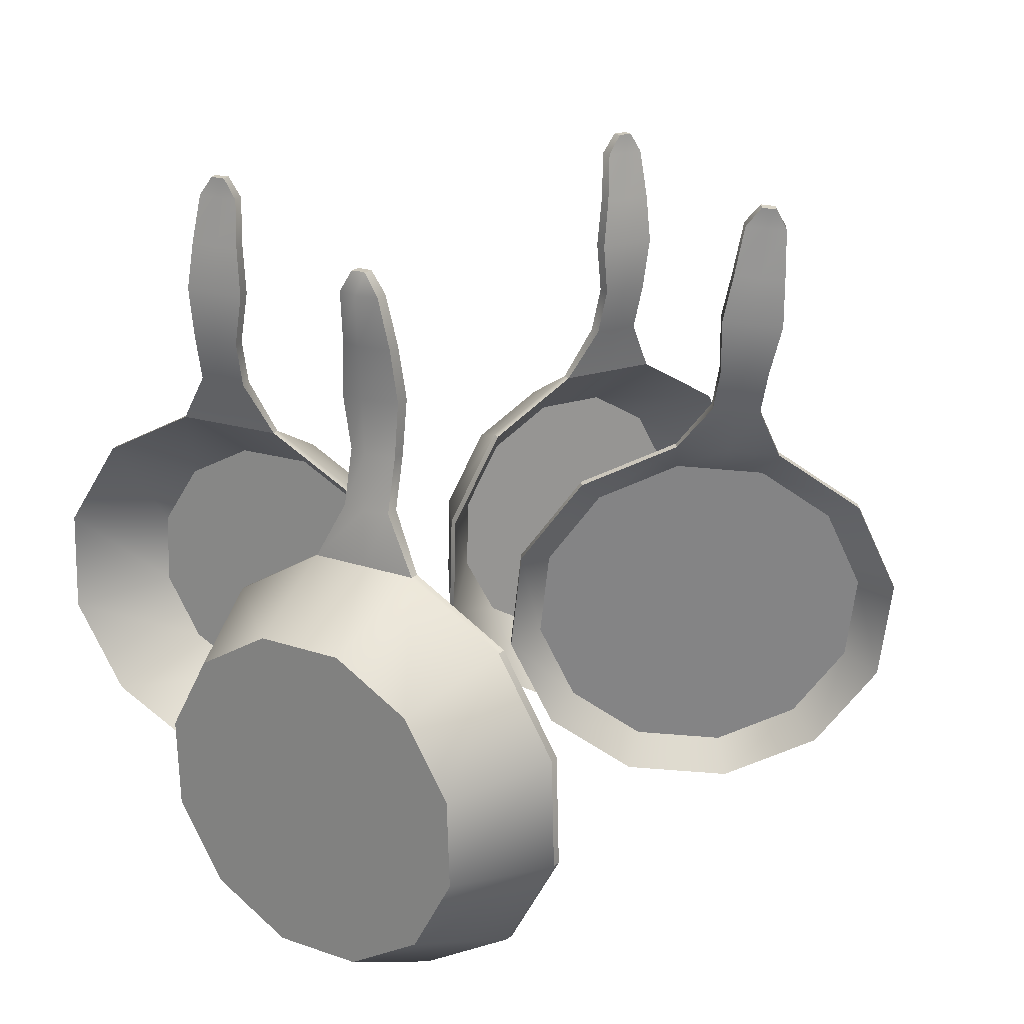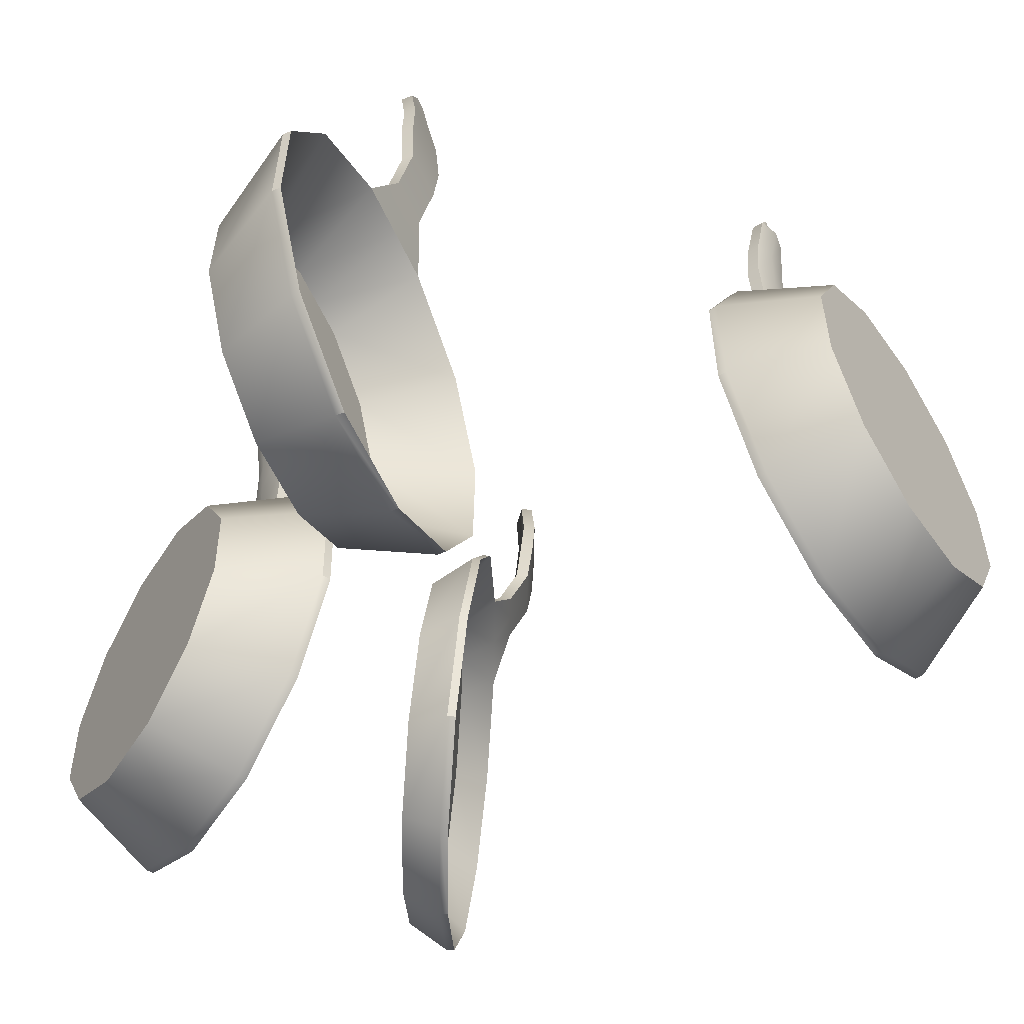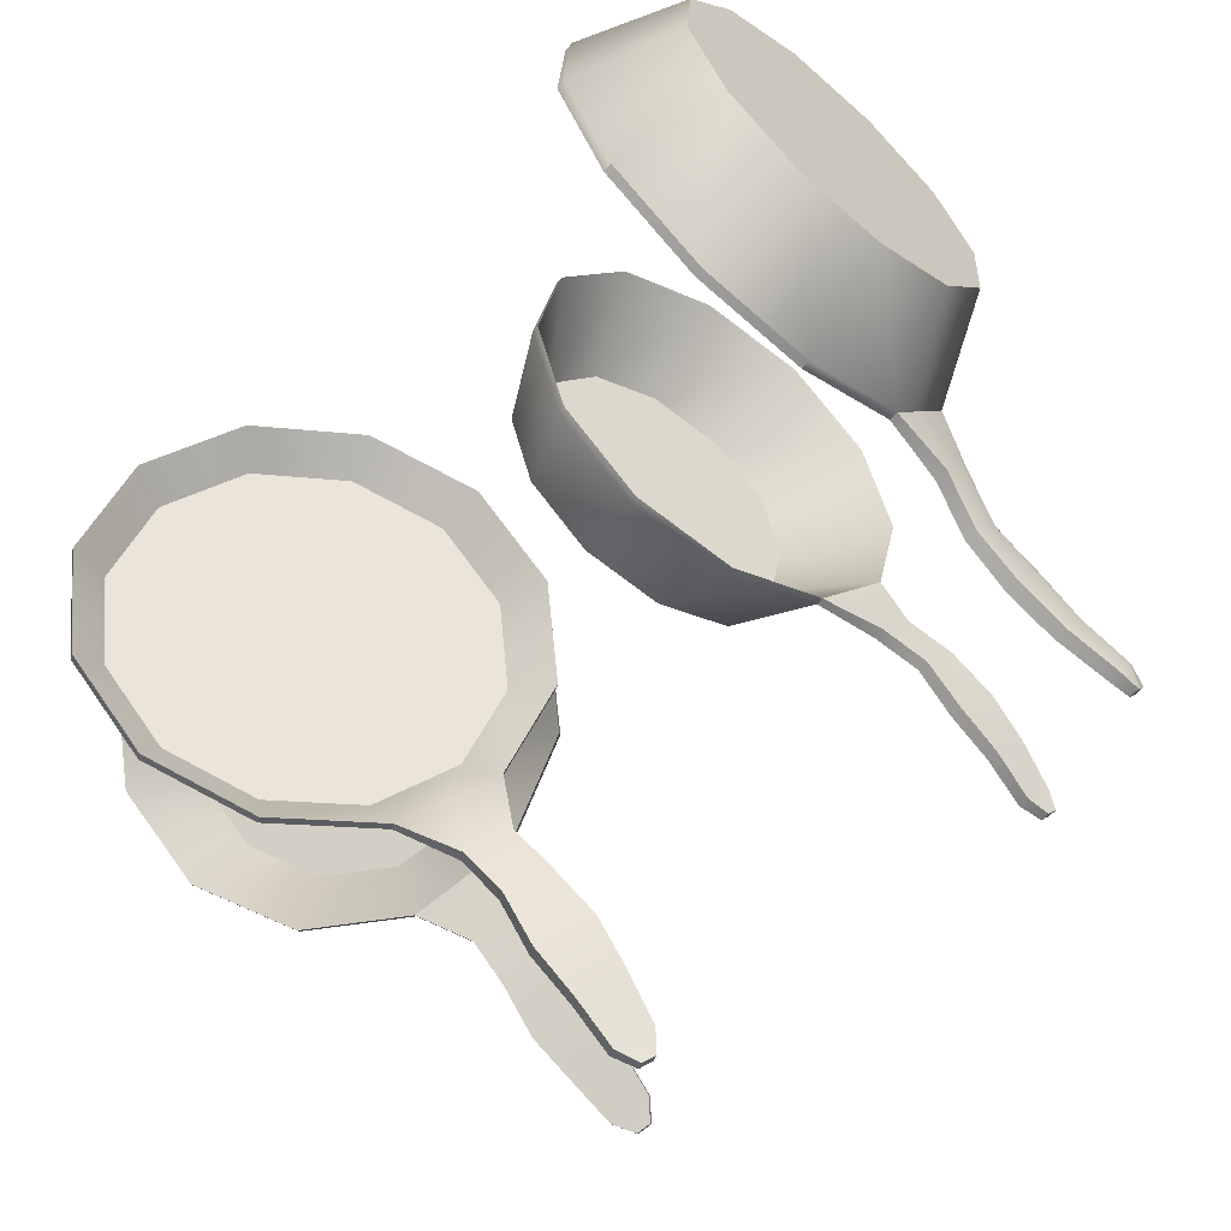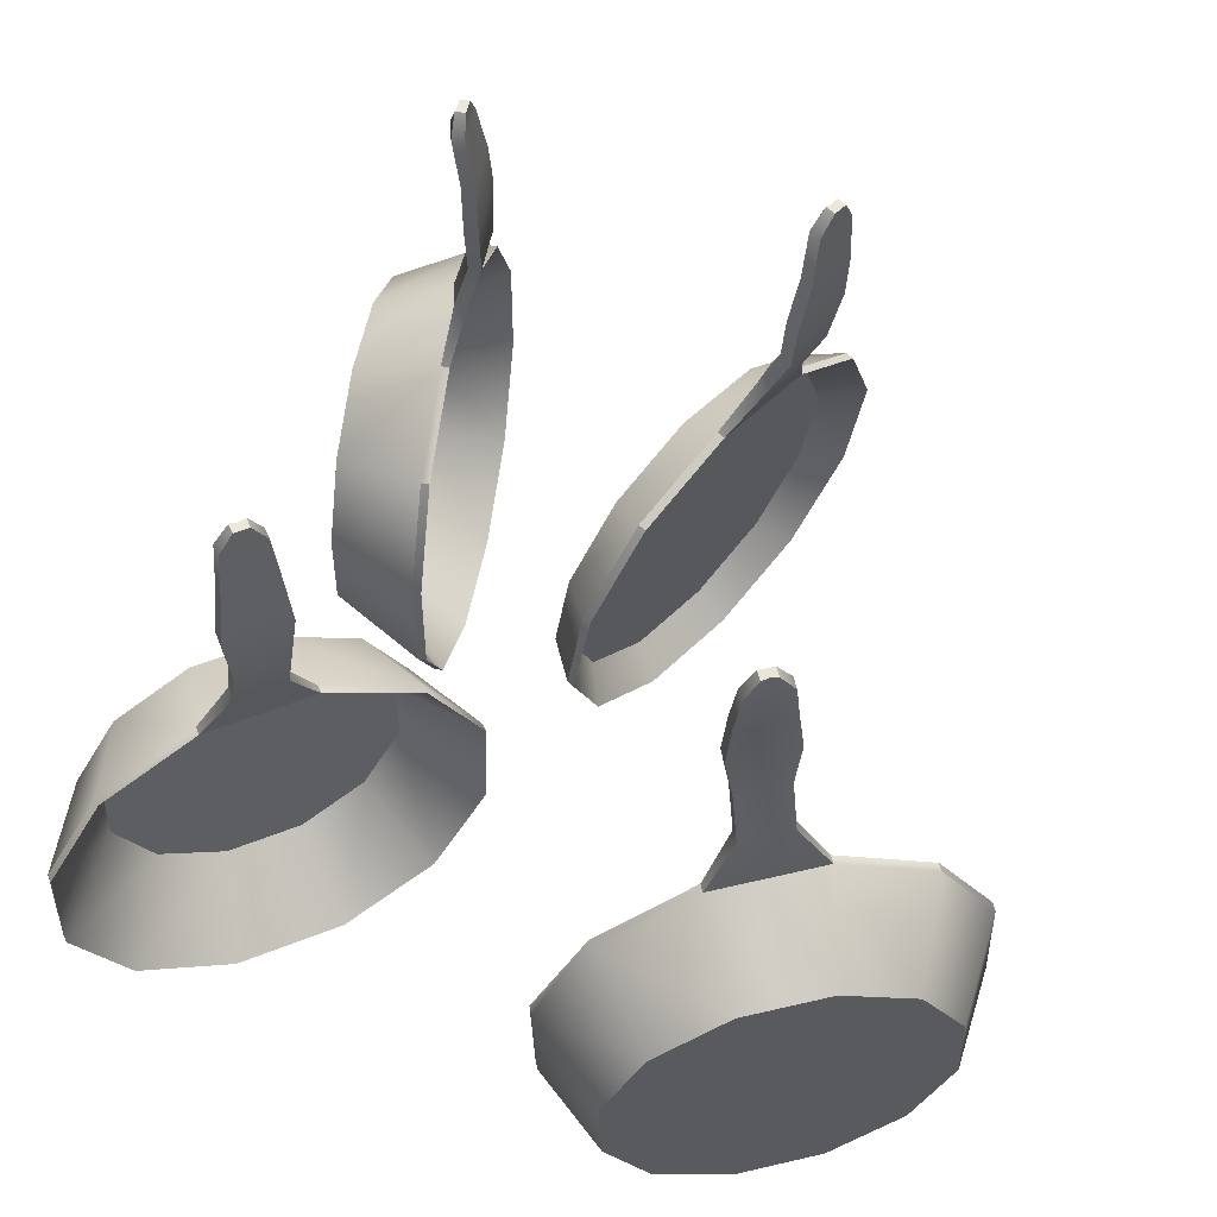
<metadata>
{"format":"obj","ext":"obj","renderer":"f3d","projection":"perspective","resolution":1024,"background":"white","views":[{"elev":22.4,"azim":-23.6,"up":"+Y"},{"elev":-53.3,"azim":-112.9,"up":"+Y"},{"elev":71.6,"azim":142.3,"up":"+Z"},{"elev":55.9,"azim":-70.1,"up":"+Y"}]}
</metadata>
<code>
o Cocina_Sartenes02_Cylinder.003
v -3.554 2.778 -3.591
v -3.571 2.733 -3.525
v -3.71 2.795 -3.653
v -3.75 2.752 -3.598
v -3.841 2.892 -3.696
v -3.901 2.864 -3.647
v -3.911 3.045 -3.708
v -3.982 3.04 -3.66
v -3.903 3.213 -3.685
v -3.972 3.232 -3.634
v -3.817 3.349 -3.633
v -3.874 3.389 -3.575
v -3.678 3.418 -3.568
v -3.714 3.468 -3.499
v -3.522 3.402 -3.505
v -3.535 3.449 -3.427
v -3.391 3.304 -3.462
v -3.385 3.337 -3.377
v -3.321 3.151 -3.45
v -3.304 3.161 -3.364
v -3.329 2.984 -3.473
v -3.313 2.969 -3.391
v -3.415 2.847 -3.525
v -3.411 2.812 -3.45
v -3.756 2.75 -3.584
v -3.577 2.731 -3.512
v -3.906 2.863 -3.633
v -3.988 3.038 -3.646
v -3.978 3.23 -3.62
v -3.88 3.387 -3.561
v -3.72 3.467 -3.485
v -3.541 3.448 -3.413
v -3.39 3.335 -3.364
v -3.309 3.16 -3.35
v -3.319 2.967 -3.377
v -3.417 2.811 -3.436
v -3.718 2.802 -3.624
v -3.567 2.786 -3.563
v -3.433 2.853 -3.5
v -3.351 2.985 -3.45
v -3.342 3.146 -3.428
v -3.411 3.293 -3.439
v -3.537 3.388 -3.48
v -3.687 3.404 -3.541
v -3.822 3.337 -3.605
v -3.904 3.205 -3.654
v -3.912 3.044 -3.676
v -3.844 2.897 -3.665
v -3.585 3.548 -3.42
v -3.666 3.557 -3.453
v -3.593 3.546 -3.399
v -3.675 3.554 -3.432
v -3.59 3.635 -3.384
v -3.671 3.643 -3.417
v -3.599 3.632 -3.364
v -3.68 3.641 -3.396
v -3.574 3.728 -3.368
v -3.677 3.739 -3.409
v -3.583 3.725 -3.345
v -3.686 3.736 -3.387
v -3.575 3.909 -3.366
v -3.644 3.917 -3.394
v -3.584 3.907 -3.346
v -3.653 3.914 -3.374
v -3.597 3.948 -3.368
v -3.621 3.951 -3.378
v -3.604 3.946 -3.352
v -3.628 3.949 -3.362
v -3.671 3.825 -3.376
v -3.663 3.827 -3.397
v -3.577 3.818 -3.362
v -3.585 3.816 -3.341
v -3.6 3.41 -3.536
v -3.625 3.459 -3.463
v -3.63 3.457 -3.449
v -3.612 3.396 -3.511
v -3.622 3.554 -3.445
v -3.634 3.55 -3.416
v -3.618 3.639 -3.406
v -3.639 3.637 -3.38
v -3.613 3.734 -3.394
v -3.635 3.731 -3.366
v -3.606 3.914 -3.389
v -3.618 3.911 -3.36
v -3.61 3.949 -3.371
v -3.616 3.947 -3.357
v -3.628 3.82 -3.358
v -3.607 3.823 -3.385
v -3.588 2.796 -4.156
v -3.557 2.723 -3.996
v -3.737 2.801 -4.132
v -3.749 2.729 -3.965
v -3.864 2.88 -4.111
v -3.912 2.831 -3.939
v -3.935 3.013 -4.1
v -4.003 3.002 -3.924
v -3.93 3.164 -4.1
v -3.997 3.196 -3.925
v -3.852 3.293 -4.113
v -3.897 3.361 -3.941
v -3.721 3.365 -4.135
v -3.728 3.453 -3.969
v -3.572 3.36 -4.159
v -3.537 3.447 -4
v -3.445 3.281 -4.179
v -3.374 3.345 -4.026
v -3.374 3.148 -4.191
v -3.283 3.175 -4.041
v -3.378 2.997 -4.19
v -3.288 2.981 -4.04
v -3.457 2.868 -4.177
v -3.389 2.815 -4.023
v -3.747 2.729 -3.95
v -3.555 2.723 -3.981
v -3.91 2.831 -3.924
v -4.001 3.002 -3.909
v -3.995 3.196 -3.91
v -3.894 3.361 -3.927
v -3.726 3.453 -3.954
v -3.534 3.447 -3.985
v -3.371 3.345 -4.011
v -3.28 3.175 -4.026
v -3.286 2.981 -4.025
v -3.386 2.815 -4.009
v -3.723 2.833 -4.109
v -3.59 2.829 -4.131
v -3.473 2.893 -4.15
v -3.403 3.007 -4.161
v -3.4 3.142 -4.162
v -3.463 3.261 -4.152
v -3.576 3.332 -4.133
v -3.709 3.335 -4.112
v -3.826 3.271 -4.093
v -3.896 3.157 -4.081
v -3.9 3.022 -4.081
v -3.837 2.903 -4.091
v -3.584 3.545 -3.977
v -3.671 3.548 -3.963
v -3.58 3.545 -3.955
v -3.667 3.548 -3.941
v -3.577 3.635 -3.953
v -3.664 3.638 -3.939
v -3.574 3.635 -3.931
v -3.66 3.638 -3.917
v -3.563 3.73 -3.956
v -3.673 3.733 -3.938
v -3.559 3.73 -3.932
v -3.669 3.733 -3.914
v -3.579 3.91 -3.971
v -3.652 3.912 -3.959
v -3.575 3.91 -3.95
v -3.649 3.912 -3.938
v -3.601 3.948 -3.966
v -3.627 3.949 -3.961
v -3.599 3.948 -3.948
v -3.624 3.949 -3.944
v -3.658 3.823 -3.921
v -3.662 3.823 -3.944
v -3.57 3.82 -3.958
v -3.566 3.82 -3.936
v -3.646 3.362 -4.147
v -3.632 3.45 -3.984
v -3.63 3.45 -3.97
v -3.642 3.333 -4.123
v -3.629 3.546 -3.98
v -3.624 3.546 -3.948
v -3.612 3.636 -3.957
v -3.617 3.637 -3.924
v -3.61 3.732 -3.958
v -3.614 3.732 -3.923
v -3.617 3.911 -3.975
v -3.612 3.911 -3.944
v -3.614 3.948 -3.961
v -3.611 3.948 -3.946
v -3.612 3.822 -3.928
v -3.608 3.821 -3.962
v -4.26 2.796 -4.047
v -4.376 2.723 -3.932
v -4.364 2.801 -4.156
v -4.509 2.729 -4.073
v -4.452 2.88 -4.25
v -4.622 2.831 -4.193
v -4.501 3.013 -4.302
v -4.685 3.002 -4.26
v -4.498 3.164 -4.299
v -4.681 3.196 -4.256
v -4.444 3.293 -4.242
v -4.611 3.361 -4.182
v -4.352 3.365 -4.145
v -4.494 3.453 -4.058
v -4.249 3.36 -4.035
v -4.361 3.447 -3.917
v -4.161 3.281 -3.941
v -4.247 3.345 -3.796
v -4.111 3.148 -3.889
v -4.184 3.175 -3.729
v -4.115 2.997 -3.892
v -4.188 2.981 -3.733
v -4.169 2.868 -3.95
v -4.258 2.815 -3.807
v -4.52 2.729 -4.063
v -4.386 2.723 -3.921
v -4.633 2.831 -4.183
v -4.696 3.002 -4.25
v -4.692 3.196 -4.246
v -4.622 3.361 -4.172
v -4.505 3.453 -4.047
v -4.372 3.447 -3.906
v -4.258 3.345 -3.786
v -4.195 3.175 -3.719
v -4.199 2.981 -3.723
v -4.269 2.815 -3.797
v -4.375 2.833 -4.133
v -4.283 2.829 -4.034
v -4.201 2.893 -3.948
v -4.152 3.007 -3.897
v -4.15 3.142 -3.894
v -4.194 3.261 -3.941
v -4.272 3.332 -4.024
v -4.365 3.335 -4.122
v -4.446 3.271 -4.208
v -4.495 3.157 -4.26
v -4.497 3.022 -4.263
v -4.454 2.903 -4.216
v -4.406 3.545 -3.943
v -4.466 3.548 -4.007
v -4.422 3.545 -3.928
v -4.482 3.548 -3.992
v -4.422 3.635 -3.924
v -4.483 3.638 -3.988
v -4.439 3.635 -3.908
v -4.499 3.638 -3.972
v -4.412 3.73 -3.914
v -4.488 3.733 -3.995
v -4.429 3.73 -3.897
v -4.506 3.733 -3.978
v -4.408 3.91 -3.935
v -4.459 3.912 -3.99
v -4.424 3.91 -3.921
v -4.475 3.912 -3.975
v -4.425 3.948 -3.951
v -4.443 3.949 -3.97
v -4.438 3.948 -3.939
v -4.456 3.949 -3.958
v -4.494 3.823 -3.973
v -4.478 3.823 -3.989
v -4.414 3.82 -3.921
v -4.43 3.82 -3.905
v -4.301 3.362 -4.09
v -4.427 3.45 -3.987
v -4.438 3.45 -3.977
v -4.318 3.333 -4.073
v -4.429 3.546 -3.982
v -4.452 3.546 -3.96
v -4.439 3.636 -3.955
v -4.469 3.637 -3.94
v -4.436 3.732 -3.954
v -4.468 3.732 -3.938
v -4.427 3.911 -3.969
v -4.449 3.911 -3.948
v -4.436 3.948 -3.959
v -4.447 3.948 -3.948
v -4.462 3.822 -3.939
v -4.432 3.821 -3.955
v -4.637 2.826 -3.14
v -4.503 2.753 -3.233
v -4.554 2.831 -3.013
v -4.397 2.759 -3.07
v -4.484 2.91 -2.906
v -4.307 2.861 -2.931
v -4.445 3.043 -2.845
v -4.257 3.032 -2.854
v -4.448 3.194 -2.849
v -4.26 3.226 -2.859
v -4.491 3.323 -2.916
v -4.316 3.391 -2.944
v -4.564 3.395 -3.027
v -4.409 3.483 -3.087
v -4.646 3.39 -3.154
v -4.515 3.477 -3.25
v -4.716 3.311 -3.262
v -4.605 3.375 -3.389
v -4.755 3.178 -3.322
v -4.655 3.205 -3.466
v -4.752 3.027 -3.318
v -4.651 3.011 -3.461
v -4.709 2.898 -3.252
v -4.596 2.845 -3.376
v -4.384 2.759 -3.078
v -4.49 2.753 -3.241
v -4.294 2.861 -2.94
v -4.244 3.032 -2.862
v -4.247 3.226 -2.867
v -4.303 3.391 -2.952
v -4.396 3.483 -3.096
v -4.502 3.477 -3.258
v -4.592 3.375 -3.397
v -4.642 3.205 -3.474
v -4.639 3.011 -3.469
v -4.583 2.845 -3.384
v -4.539 2.863 -3.035
v -4.613 2.859 -3.148
v -4.677 2.923 -3.248
v -4.716 3.037 -3.307
v -4.718 3.172 -3.31
v -4.683 3.291 -3.256
v -4.621 3.362 -3.16
v -4.547 3.365 -3.047
v -4.483 3.302 -2.948
v -4.444 3.187 -2.888
v -4.442 3.052 -2.885
v -4.477 2.933 -2.939
v -4.475 3.575 -3.216
v -4.427 3.578 -3.142
v -4.456 3.575 -3.228
v -4.408 3.578 -3.154
v -4.455 3.665 -3.232
v -4.407 3.668 -3.158
v -4.436 3.665 -3.244
v -4.388 3.668 -3.17
v -4.464 3.76 -3.244
v -4.403 3.763 -3.15
v -4.444 3.76 -3.257
v -4.383 3.763 -3.163
v -4.471 3.94 -3.223
v -4.431 3.942 -3.161
v -4.453 3.94 -3.235
v -4.413 3.943 -3.172
v -4.457 3.978 -3.205
v -4.443 3.979 -3.183
v -4.442 3.978 -3.214
v -4.428 3.979 -3.192
v -4.393 3.853 -3.171
v -4.412 3.853 -3.158
v -4.463 3.85 -3.236
v -4.444 3.85 -3.249
v -4.605 3.392 -3.09
v -4.462 3.48 -3.169
v -4.449 3.48 -3.177
v -4.584 3.363 -3.104
v -4.459 3.576 -3.174
v -4.432 3.576 -3.191
v -4.445 3.666 -3.198
v -4.412 3.667 -3.207
v -4.447 3.762 -3.2
v -4.413 3.762 -3.21
v -4.459 3.941 -3.186
v -4.433 3.941 -3.203
v -4.448 3.978 -3.195
v -4.435 3.978 -3.203
v -4.419 3.852 -3.21
v -4.451 3.851 -3.2
f 1 2 4 3
f 3 4 6 5
f 5 6 8 7
f 7 8 10 9
f 9 10 12 11
f 11 12 14 13
f 73 74 16 15
f 15 16 18 17
f 17 18 20 19
f 19 20 22 21
f 74 14 50 77
f 21 22 24 23
f 23 24 2 1
f 1 3 5 7 9 11 13 73 15 17 19 21 23
f 37 38 39 40 41 42 43 76 44 45 46 47 48
f 14 12 30 31
f 12 10 29 30
f 10 8 28 29
f 2 24 36 26
f 4 2 26 25
f 8 6 27 28
f 24 22 35 36
f 6 4 25 27
f 22 20 34 35
f 20 18 33 34
f 25 26 38 37
f 26 36 39 38
f 36 35 40 39
f 35 34 41 40
f 34 33 42 41
f 33 32 43 42
f 75 31 44 76
f 31 30 45 44
f 30 29 46 45
f 29 28 47 46
f 28 27 48 47
f 27 25 37 48
f 18 16 32 33
f 75 32 51 78
f 50 52 56 54
f 32 16 49 51
f 14 31 52 50
f 77 50 54 79
f 55 53 57 59
f 78 51 55 80
f 51 49 53 55
f 80 55 59 82
f 70 69 64 62
f 79 54 58 81
f 83 62 66 85
f 88 70 62 83
f 54 56 60 58
f 87 72 63 84
f 72 71 61 63
f 85 66 68 86
f 84 63 67 86
f 63 61 65 67
f 82 59 72 87
f 62 64 68 66
f 81 58 70 88
f 59 57 71 72
f 57 81 88 71
f 60 82 87 69
f 64 84 86 68
f 58 60 69 70
f 69 87 84 64
f 71 88 83 61
f 61 83 85 65
f 53 79 81 57
f 56 80 82 60
f 52 78 80 56
f 49 77 79 53
f 31 75 78 52
f 32 75 76 43
f 16 74 77 49
f 13 14 74 73
f 65 85 86 67
f 89 90 92 91
f 91 92 94 93
f 93 94 96 95
f 95 96 98 97
f 97 98 100 99
f 99 100 102 101
f 161 162 104 103
f 103 104 106 105
f 105 106 108 107
f 107 108 110 109
f 162 102 138 165
f 109 110 112 111
f 111 112 90 89
f 89 91 93 95 97 99 101 161 103 105 107 109 111
f 125 126 127 128 129 130 131 164 132 133 134 135 136
f 102 100 118 119
f 100 98 117 118
f 98 96 116 117
f 90 112 124 114
f 92 90 114 113
f 96 94 115 116
f 112 110 123 124
f 94 92 113 115
f 110 108 122 123
f 108 106 121 122
f 113 114 126 125
f 114 124 127 126
f 124 123 128 127
f 123 122 129 128
f 122 121 130 129
f 121 120 131 130
f 163 119 132 164
f 119 118 133 132
f 118 117 134 133
f 117 116 135 134
f 116 115 136 135
f 115 113 125 136
f 106 104 120 121
f 163 120 139 166
f 138 140 144 142
f 120 104 137 139
f 102 119 140 138
f 165 138 142 167
f 143 141 145 147
f 166 139 143 168
f 139 137 141 143
f 168 143 147 170
f 158 157 152 150
f 167 142 146 169
f 171 150 154 173
f 176 158 150 171
f 142 144 148 146
f 175 160 151 172
f 160 159 149 151
f 173 154 156 174
f 172 151 155 174
f 151 149 153 155
f 170 147 160 175
f 150 152 156 154
f 169 146 158 176
f 147 145 159 160
f 145 169 176 159
f 148 170 175 157
f 152 172 174 156
f 146 148 157 158
f 157 175 172 152
f 159 176 171 149
f 149 171 173 153
f 141 167 169 145
f 144 168 170 148
f 140 166 168 144
f 137 165 167 141
f 119 163 166 140
f 120 163 164 131
f 104 162 165 137
f 101 102 162 161
f 153 173 174 155
f 177 178 180 179
f 179 180 182 181
f 181 182 184 183
f 183 184 186 185
f 185 186 188 187
f 187 188 190 189
f 249 250 192 191
f 191 192 194 193
f 193 194 196 195
f 195 196 198 197
f 250 190 226 253
f 197 198 200 199
f 199 200 178 177
f 177 179 181 183 185 187 189 249 191 193 195 197 199
f 213 214 215 216 217 218 219 252 220 221 222 223 224
f 190 188 206 207
f 188 186 205 206
f 186 184 204 205
f 178 200 212 202
f 180 178 202 201
f 184 182 203 204
f 200 198 211 212
f 182 180 201 203
f 198 196 210 211
f 196 194 209 210
f 201 202 214 213
f 202 212 215 214
f 212 211 216 215
f 211 210 217 216
f 210 209 218 217
f 209 208 219 218
f 251 207 220 252
f 207 206 221 220
f 206 205 222 221
f 205 204 223 222
f 204 203 224 223
f 203 201 213 224
f 194 192 208 209
f 251 208 227 254
f 226 228 232 230
f 208 192 225 227
f 190 207 228 226
f 253 226 230 255
f 231 229 233 235
f 254 227 231 256
f 227 225 229 231
f 256 231 235 258
f 246 245 240 238
f 255 230 234 257
f 259 238 242 261
f 264 246 238 259
f 230 232 236 234
f 263 248 239 260
f 248 247 237 239
f 261 242 244 262
f 260 239 243 262
f 239 237 241 243
f 258 235 248 263
f 238 240 244 242
f 257 234 246 264
f 235 233 247 248
f 233 257 264 247
f 236 258 263 245
f 240 260 262 244
f 234 236 245 246
f 245 263 260 240
f 247 264 259 237
f 237 259 261 241
f 229 255 257 233
f 232 256 258 236
f 228 254 256 232
f 225 253 255 229
f 207 251 254 228
f 208 251 252 219
f 192 250 253 225
f 189 190 250 249
f 241 261 262 243
f 265 266 268 267
f 267 268 270 269
f 269 270 272 271
f 271 272 274 273
f 273 274 276 275
f 275 276 278 277
f 337 338 280 279
f 279 280 282 281
f 281 282 284 283
f 283 284 286 285
f 338 278 314 341
f 285 286 288 287
f 287 288 266 265
f 265 267 269 271 273 275 277 337 279 281 283 285 287
f 301 302 303 304 305 306 307 340 308 309 310 311 312
f 278 276 294 295
f 276 274 293 294
f 274 272 292 293
f 266 288 300 290
f 268 266 290 289
f 272 270 291 292
f 288 286 299 300
f 270 268 289 291
f 286 284 298 299
f 284 282 297 298
f 289 290 302 301
f 290 300 303 302
f 300 299 304 303
f 299 298 305 304
f 298 297 306 305
f 297 296 307 306
f 339 295 308 340
f 295 294 309 308
f 294 293 310 309
f 293 292 311 310
f 292 291 312 311
f 291 289 301 312
f 282 280 296 297
f 339 296 315 342
f 314 316 320 318
f 296 280 313 315
f 278 295 316 314
f 341 314 318 343
f 319 317 321 323
f 342 315 319 344
f 315 313 317 319
f 344 319 323 346
f 334 333 328 326
f 343 318 322 345
f 347 326 330 349
f 352 334 326 347
f 318 320 324 322
f 351 336 327 348
f 336 335 325 327
f 349 330 332 350
f 348 327 331 350
f 327 325 329 331
f 346 323 336 351
f 326 328 332 330
f 345 322 334 352
f 323 321 335 336
f 321 345 352 335
f 324 346 351 333
f 328 348 350 332
f 322 324 333 334
f 333 351 348 328
f 335 352 347 325
f 325 347 349 329
f 317 343 345 321
f 320 344 346 324
f 316 342 344 320
f 313 341 343 317
f 295 339 342 316
f 296 339 340 307
f 280 338 341 313
f 277 278 338 337
f 329 349 350 331

</code>
